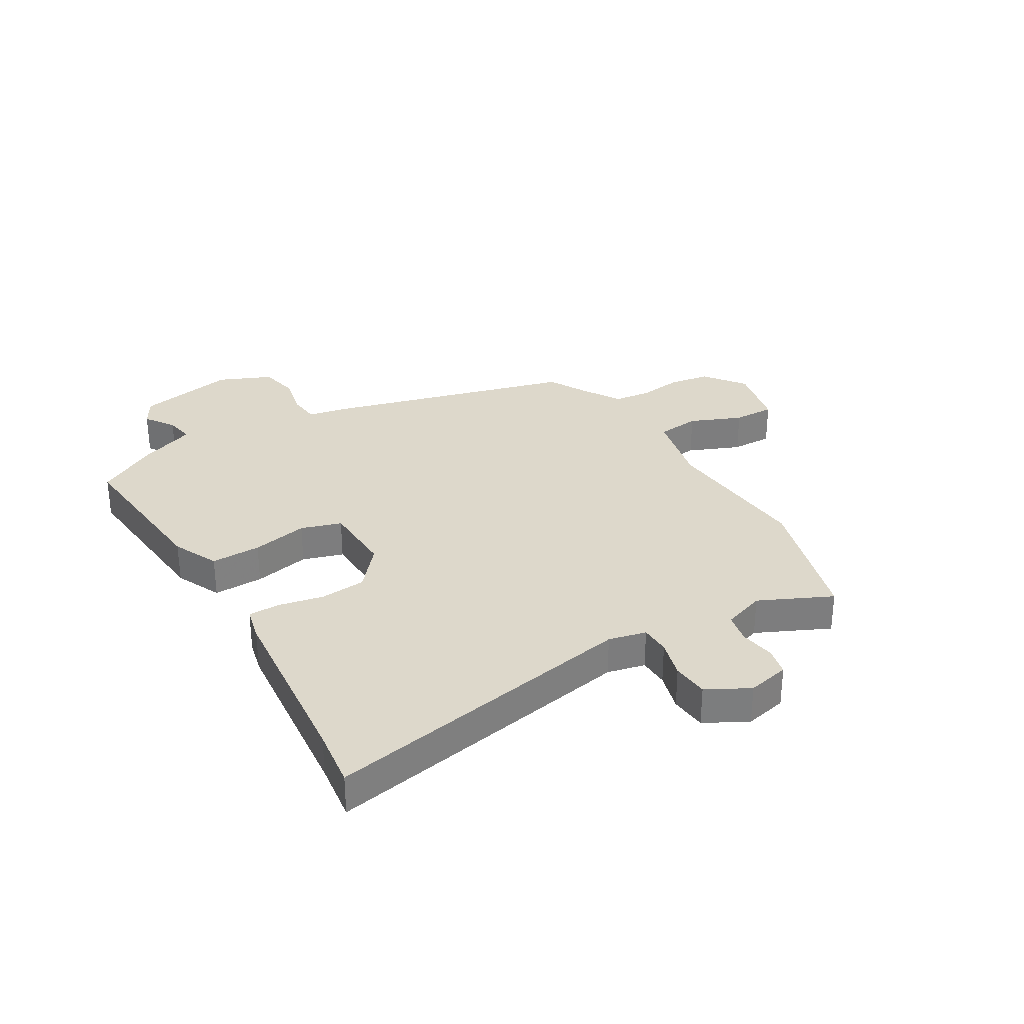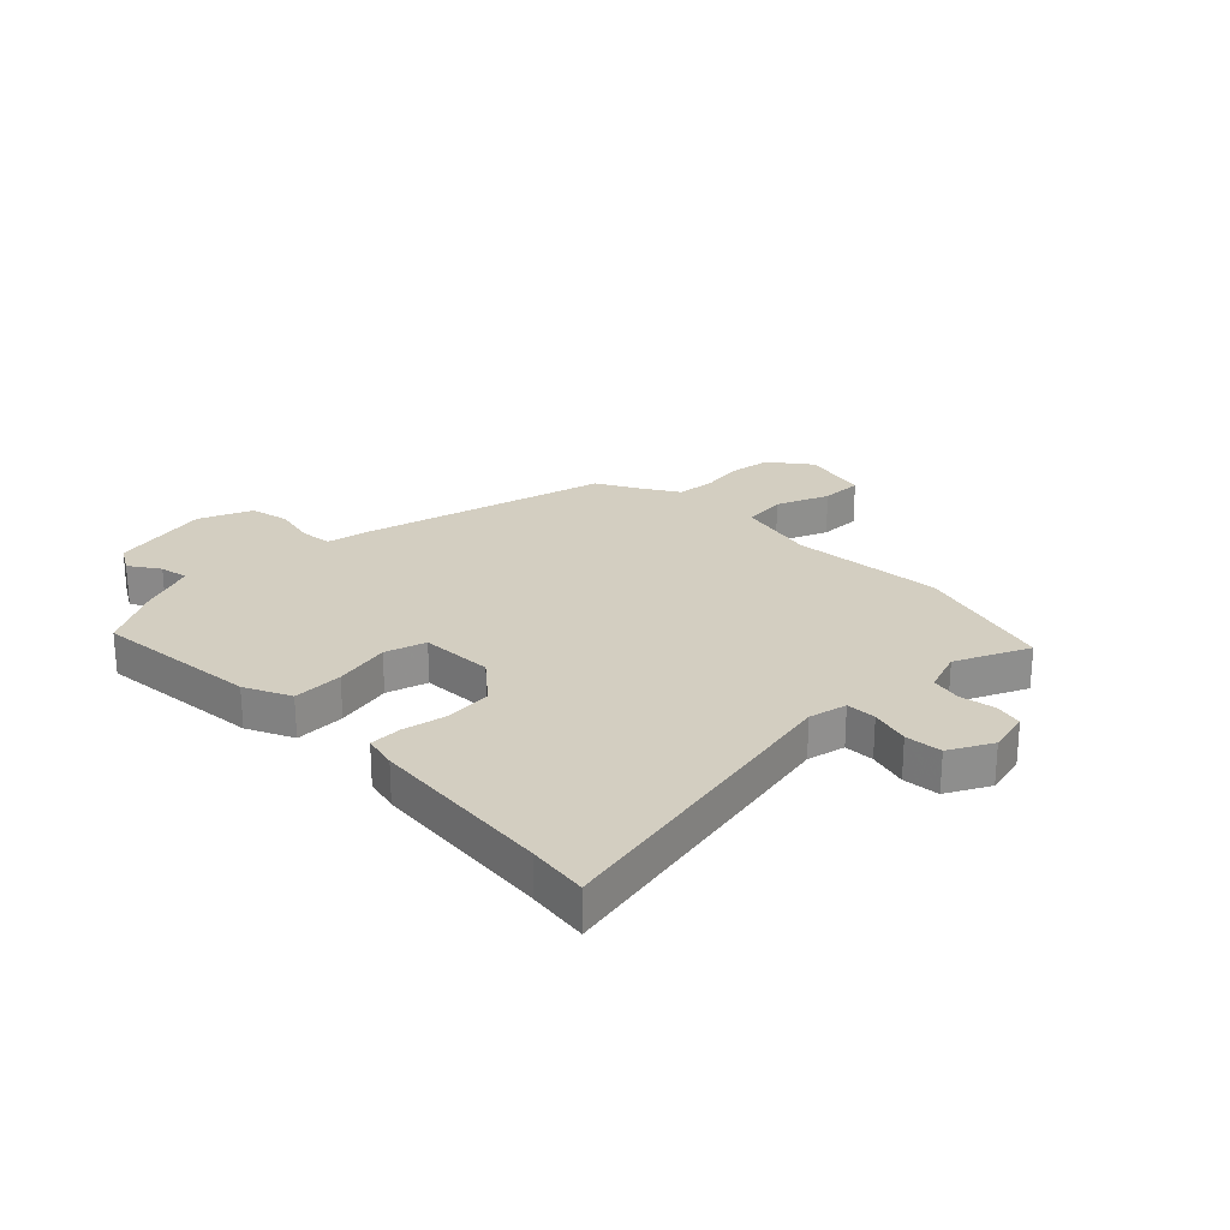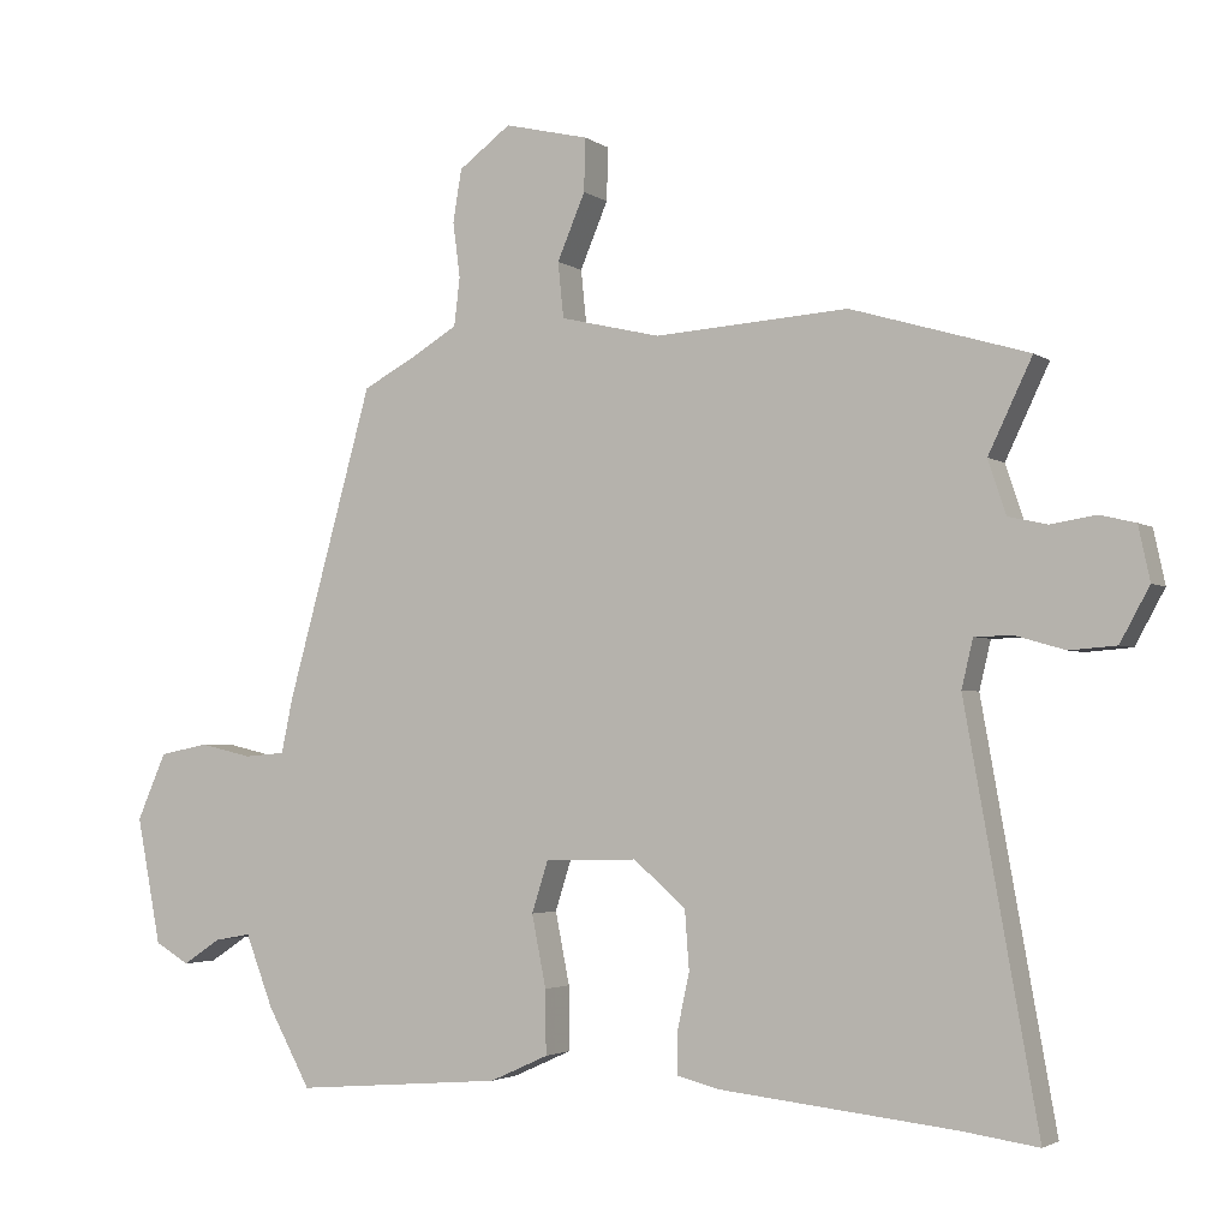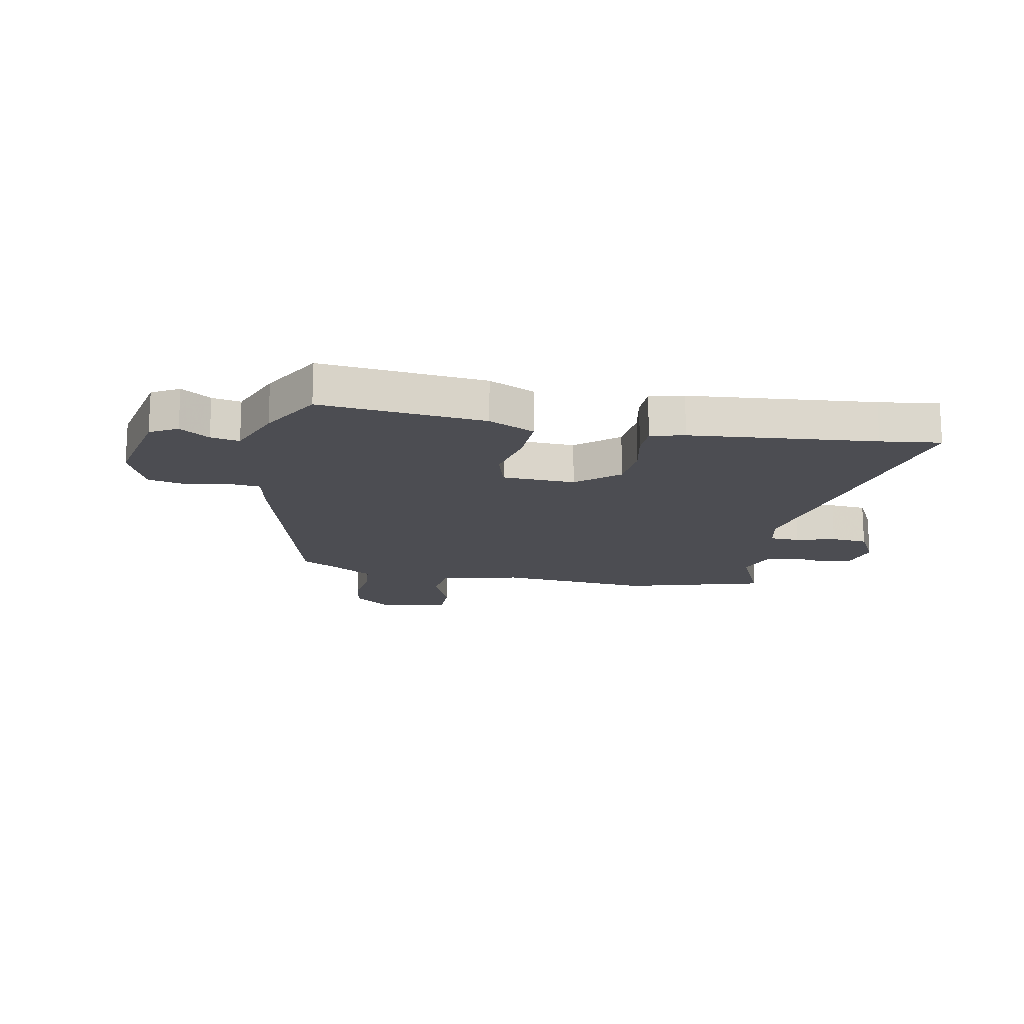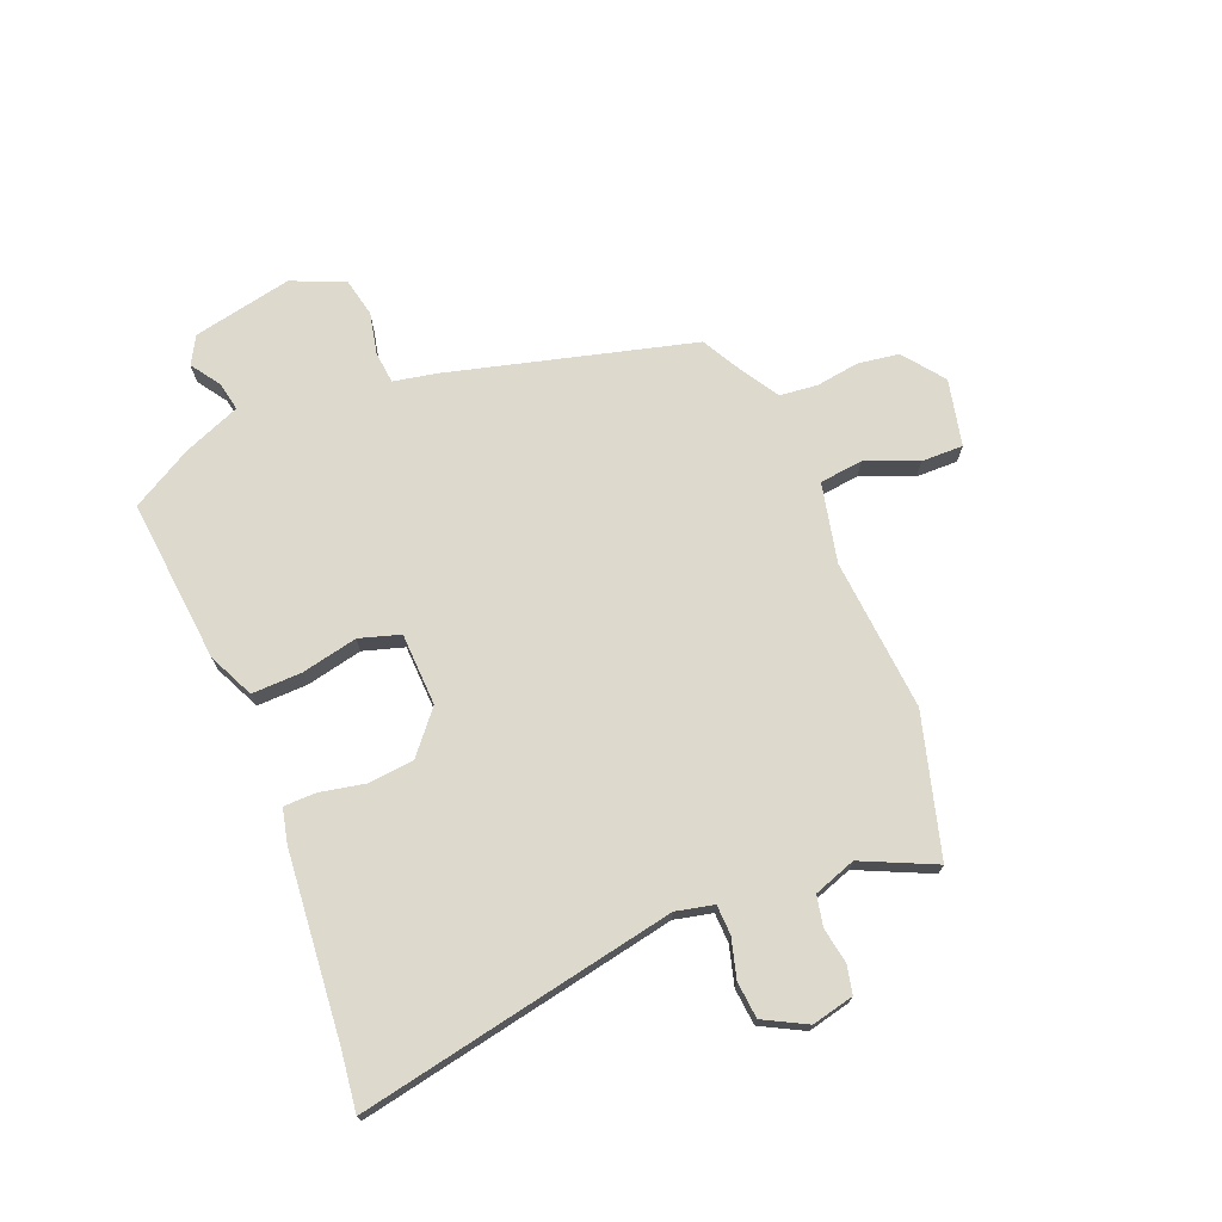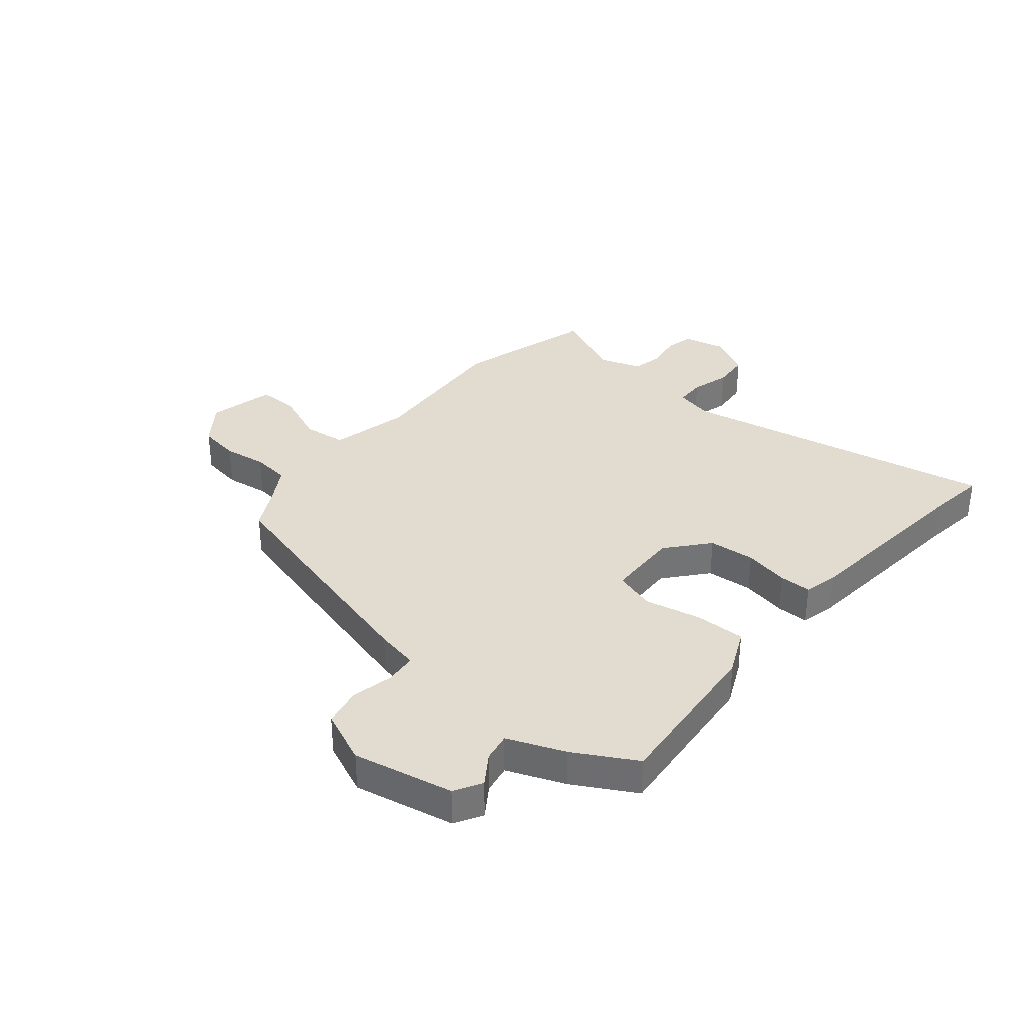
<metadata>
{"format":"obj","ext":"obj","renderer":"f3d","projection":"perspective","resolution":1024,"background":"white","views":[{"elev":31.2,"azim":-121.2,"up":"+Y"},{"elev":24.9,"azim":-135.5,"up":"+Y"},{"elev":-2.8,"azim":-154.2,"up":"+Z"},{"elev":-16.3,"azim":168.3,"up":"+Y"},{"elev":72.0,"azim":-112.9,"up":"+Y"},{"elev":34.3,"azim":129.3,"up":"+Y"}]}
</metadata>
<code>
v -0.597 0.07 0.471
v -0.35 0.07 0.544
v -0.079 0.07 0.526
v 0.061 0.07 0.559
v 0.069 0.07 0.636
v 0.03 0.07 0.728
v 0.028 0.07 0.802
v 0.146 0.07 0.83
v 0.219 0.07 0.776
v 0.231 0.07 0.703
v 0.221 0.07 0.626
v 0.229 0.07 0.559
v 0.296 0.07 0.519
v 0.368 0.07 0.481
v 0.488 0.07 0.049
v 0.504 0.07 -0.027
v 0.561 0.07 -0.032
v 0.635 0.07 -0.015
v 0.704 0.07 -0.029
v 0.745 0.07 -0.122
v 0.711 0.07 -0.299
v 0.663 0.07 -0.327
v 0.61 0.07 -0.292
v 0.559 0.07 -0.283
v 0.52 0.07 -0.384
v 0.46 0.07 -0.493
v 0.168 0.07 -0.469
v 0.086 0.07 -0.432
v 0.087 0.07 -0.343
v 0.107 0.07 -0.243
v 0.084 0.07 -0.171
v -0.045 0.07 -0.168
v -0.118 0.07 -0.231
v -0.124 0.07 -0.313
v -0.107 0.07 -0.392
v -0.107 0.07 -0.449
v -0.167 0.07 -0.464
v -0.495 0.07 -0.499
v -0.601 0.07 -0.514
v -0.5 0.07 0.051
v -0.516 0.07 0.118
v -0.569 0.07 0.119
v -0.638 0.07 0.099
v -0.703 0.07 0.104
v -0.744 0.07 0.179
v -0.728 0.07 0.254
v -0.678 0.07 0.266
v -0.615 0.07 0.256
v -0.561 0.07 0.268
v -0.536 0.07 0.343
v -0.597 0 0.471
v -0.35 0 0.544
v -0.079 0 0.526
v 0.061 0 0.559
v 0.069 0 0.636
v 0.03 0 0.728
v 0.028 0 0.802
v 0.146 0 0.83
v 0.219 0 0.776
v 0.231 0 0.703
v 0.221 0 0.626
v 0.229 0 0.559
v 0.296 0 0.519
v 0.368 0 0.481
v 0.488 0 0.049
v 0.504 0 -0.027
v 0.561 0 -0.032
v 0.635 0 -0.015
v 0.704 0 -0.029
v 0.745 0 -0.122
v 0.711 0 -0.299
v 0.663 0 -0.327
v 0.61 0 -0.292
v 0.559 0 -0.283
v 0.52 0 -0.384
v 0.46 0 -0.493
v 0.168 0 -0.469
v 0.086 0 -0.432
v 0.087 0 -0.343
v 0.107 0 -0.243
v 0.084 0 -0.171
v -0.045 0 -0.168
v -0.118 0 -0.231
v -0.124 0 -0.313
v -0.107 0 -0.392
v -0.107 0 -0.449
v -0.167 0 -0.464
v -0.495 0 -0.499
v -0.601 0 -0.514
v -0.5 0 0.051
v -0.516 0 0.118
v -0.569 0 0.119
v -0.638 0 0.099
v -0.703 0 0.104
v -0.744 0 0.179
v -0.728 0 0.254
v -0.678 0 0.266
v -0.615 0 0.256
v -0.561 0 0.268
v -0.536 0 0.343
f 46 47 48
f 45 46 48
f 44 45 48
f 43 44 48
f 42 43 48
f 41 42 48 49
f 38 39 40
f 37 38 40
f 36 37 40
f 35 36 40
f 34 35 40
f 33 34 40 41
f 41 49 50
f 33 41 50
f 32 33 50
f 28 29 30
f 27 28 30
f 26 27 30
f 25 26 30
f 24 25 30
f 24 30 31
f 23 24 31
f 21 22 23
f 20 21 23
f 19 20 23
f 18 19 23
f 17 18 23
f 16 17 23 31
f 32 50 1
f 31 32 1
f 16 31 1
f 15 16 1
f 14 15 1
f 13 14 1
f 9 10 11
f 8 9 11
f 7 8 11
f 6 7 11
f 5 6 11
f 4 5 11 12
f 1 2 3
f 13 1 3
f 3 4 12 13
f 98 97 96
f 98 96 95
f 98 95 94
f 98 94 93
f 98 93 92
f 99 98 92 91
f 90 89 88
f 90 88 87
f 90 87 86
f 90 86 85
f 90 85 84
f 91 90 84 83
f 100 99 91
f 100 91 83
f 100 83 82
f 80 79 78
f 80 78 77
f 80 77 76
f 80 76 75
f 80 75 74
f 81 80 74
f 81 74 73
f 73 72 71
f 73 71 70
f 73 70 69
f 73 69 68
f 73 68 67
f 81 73 67 66
f 51 100 82
f 51 82 81
f 51 81 66
f 51 66 65
f 51 65 64
f 51 64 63
f 61 60 59
f 61 59 58
f 61 58 57
f 61 57 56
f 61 56 55
f 62 61 55 54
f 53 52 51
f 53 51 63
f 63 62 54 53
f 1 51 52 2
f 2 52 53 3
f 3 53 54 4
f 4 54 55 5
f 5 55 56 6
f 6 56 57 7
f 7 57 58 8
f 8 58 59 9
f 9 59 60 10
f 10 60 61 11
f 11 61 62 12
f 12 62 63 13
f 13 63 64 14
f 14 64 65 15
f 15 65 66 16
f 16 66 67 17
f 17 67 68 18
f 18 68 69 19
f 19 69 70 20
f 20 70 71 21
f 21 71 72 22
f 22 72 73 23
f 23 73 74 24
f 24 74 75 25
f 25 75 76 26
f 26 76 77 27
f 27 77 78 28
f 28 78 79 29
f 29 79 80 30
f 30 80 81 31
f 31 81 82 32
f 32 82 83 33
f 33 83 84 34
f 34 84 85 35
f 35 85 86 36
f 36 86 87 37
f 37 87 88 38
f 38 88 89 39
f 39 89 90 40
f 40 90 91 41
f 41 91 92 42
f 42 92 93 43
f 43 93 94 44
f 44 94 95 45
f 45 95 96 46
f 46 96 97 47
f 47 97 98 48
f 48 98 99 49
f 49 99 100 50
f 50 100 51 1

</code>
